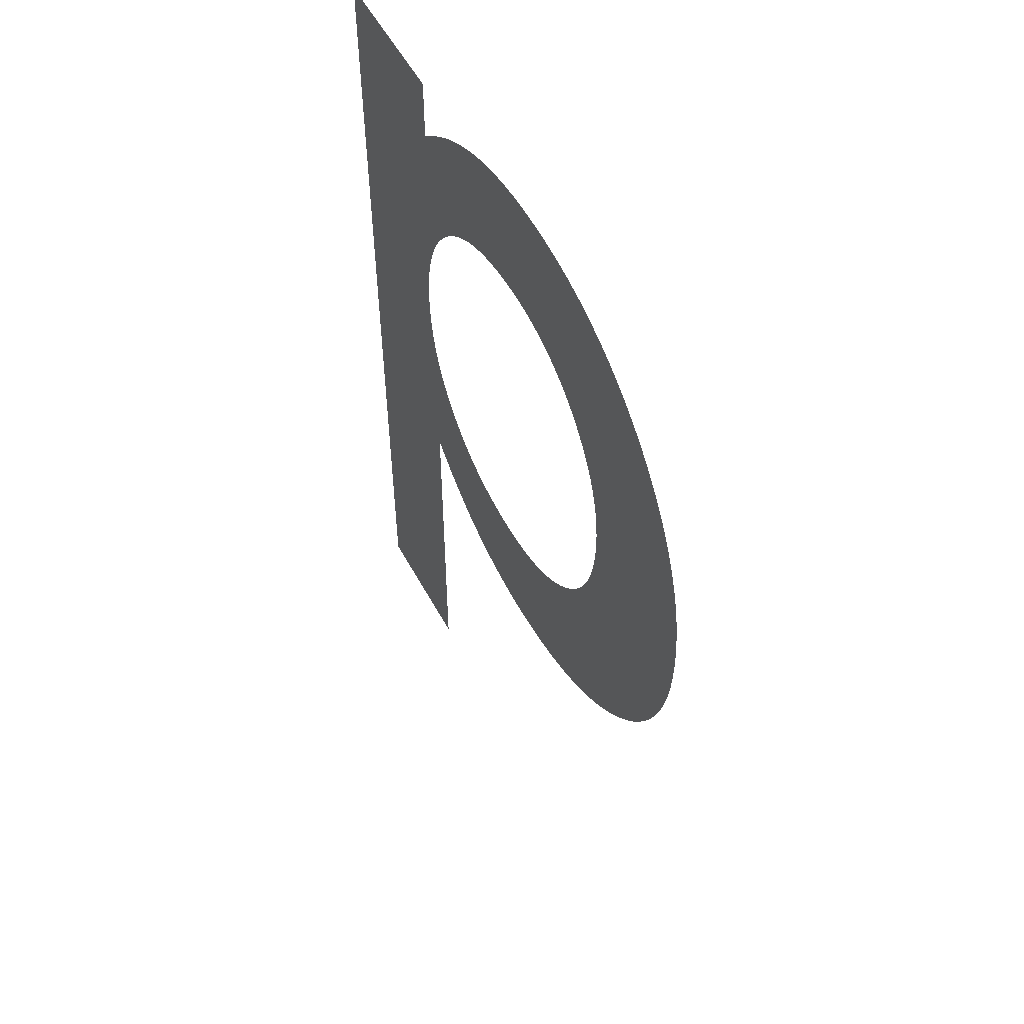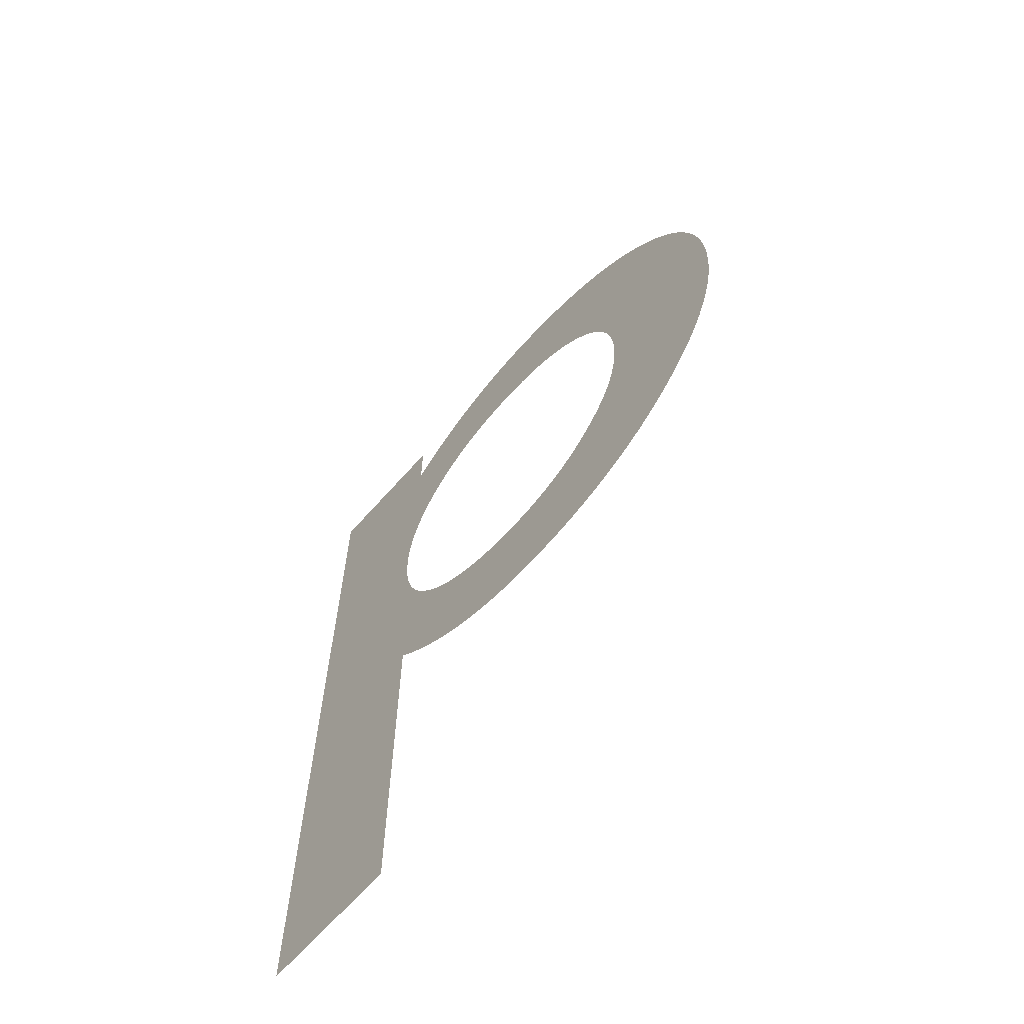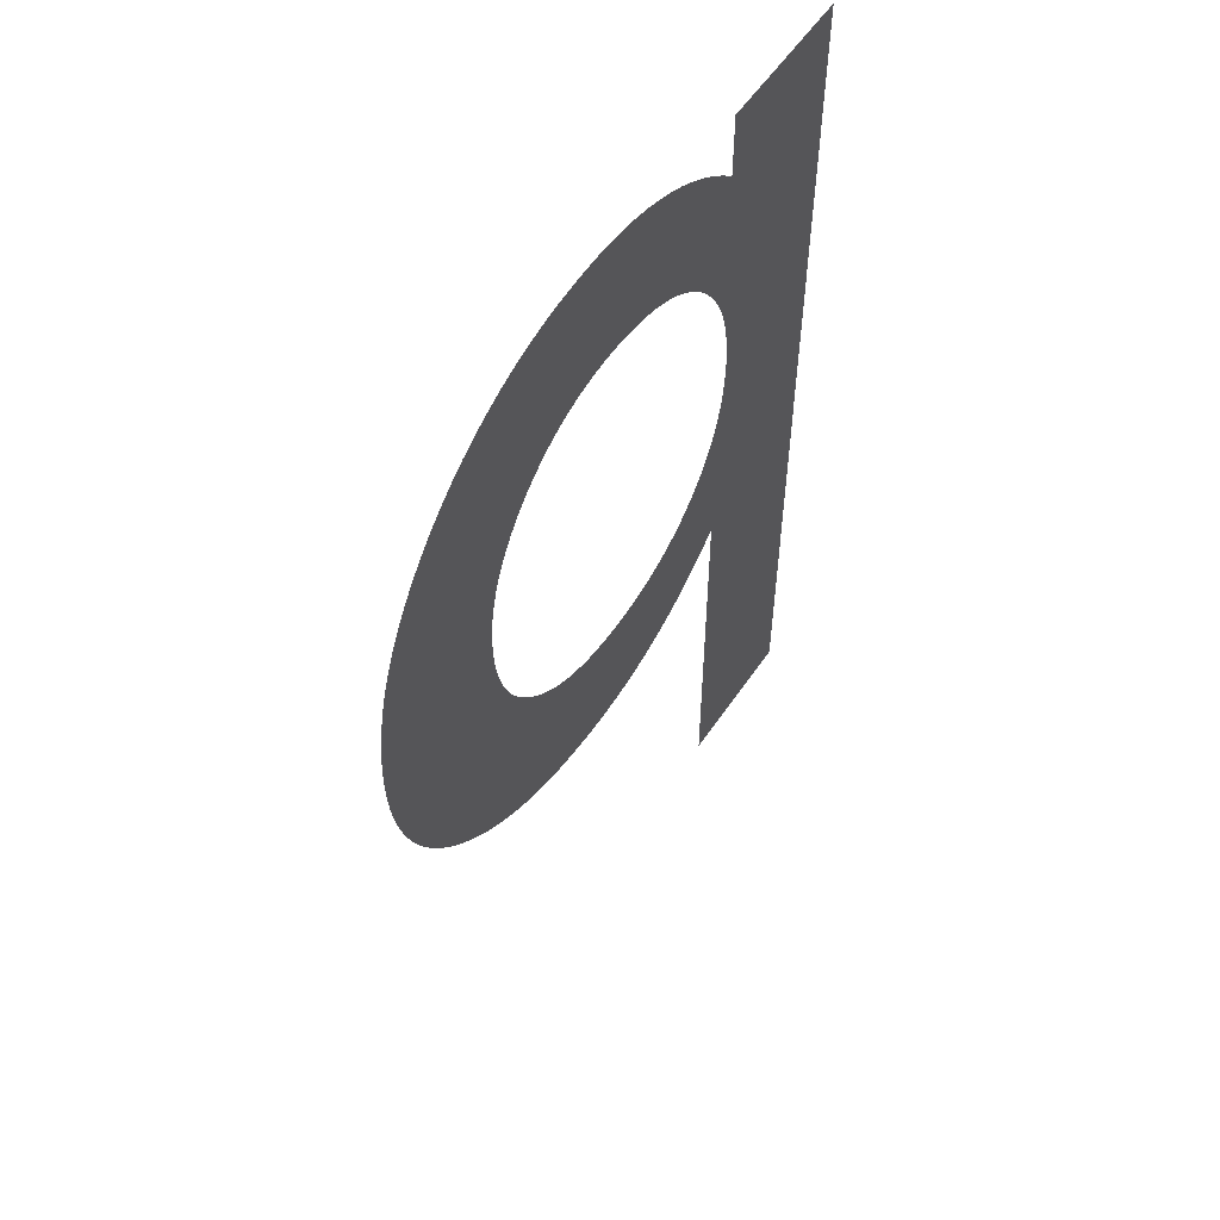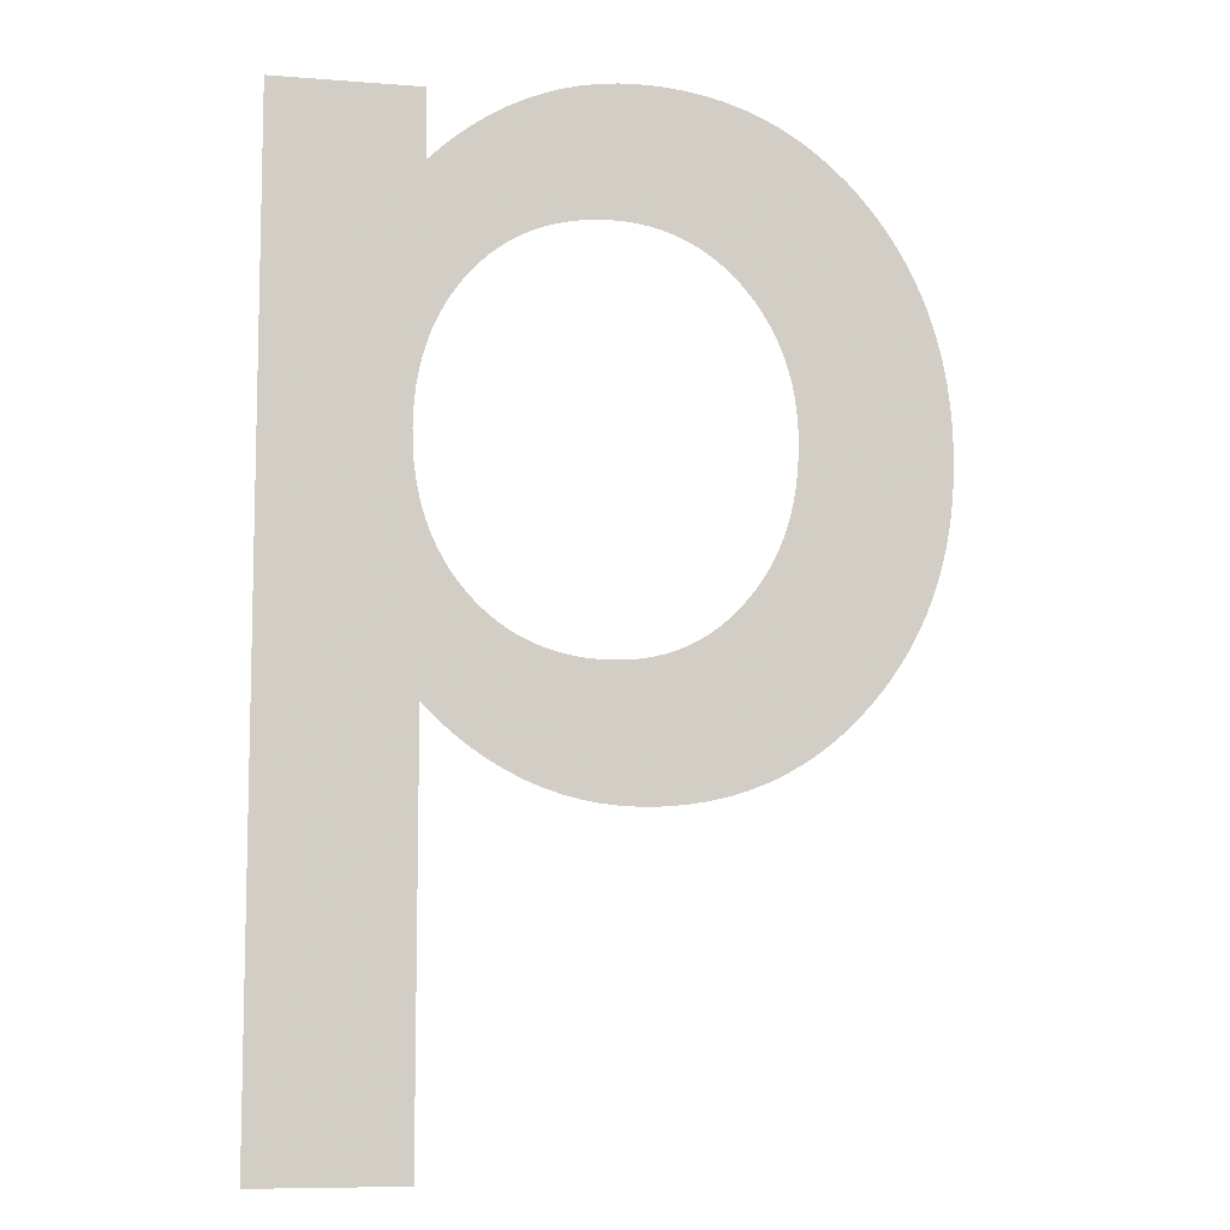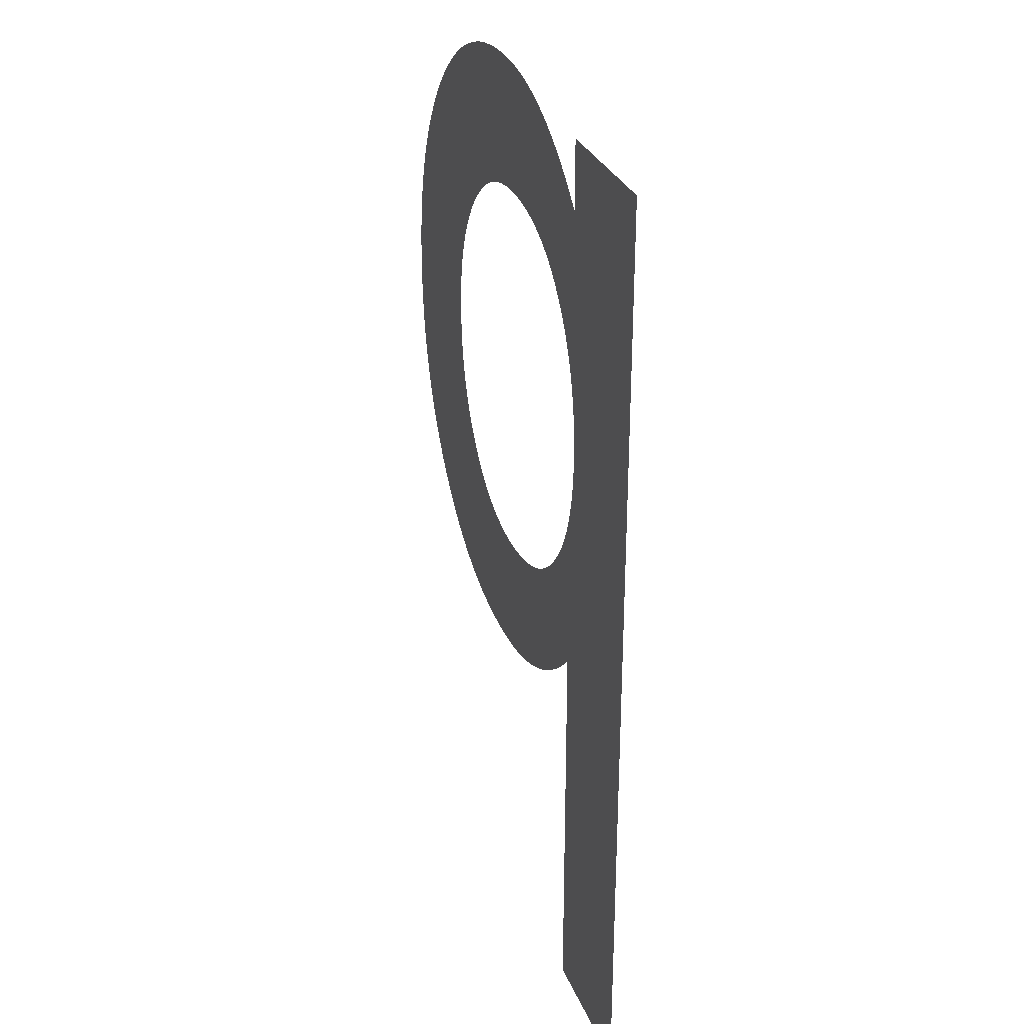
<metadata>
{"format":"obj","ext":"obj","renderer":"f3d","projection":"perspective","resolution":1024,"background":"white","views":[{"elev":55.7,"azim":-118.3,"up":"+Y"},{"elev":-66.2,"azim":-131.6,"up":"+Y"},{"elev":57.0,"azim":-56.2,"up":"+Y"},{"elev":-8.7,"azim":168.1,"up":"+Y"},{"elev":29.8,"azim":71.0,"up":"+Y"}]}
</metadata>
<code>
o Text
v 0.3122 -0.1924 -0
v 0.3122 0.03956 0
v 0.304 0.03162 0
v 0.2956 0.02437 0
v 0.287 0.01781 0
v 0.2782 0.01194 0
v 0.2692 0.006758 0
v 0.2601 0.002269 0
v 0.2507 -0.00153 -0
v 0.2412 -0.004638 -0
v 0.2314 -0.007055 -0
v 0.2215 -0.008782 -0
v 0.2114 -0.009818 -0
v 0.2011 -0.01016 -0
v 0.1893 -0.009798 -0
v 0.1779 -0.008701 -0
v 0.1669 -0.006874 -0
v 0.1561 -0.004315 -0
v 0.1457 -0.001026 -0
v 0.1357 0.002995 0
v 0.1259 0.007746 0
v 0.1166 0.01323 0
v 0.1075 0.01944 0
v 0.0988 0.02639 0
v 0.09043 0.03406 0
v 0.0824 0.04247 0
v 0.0748 0.05149 0
v 0.06787 0.06087 0
v 0.06159 0.07062 0
v 0.05598 0.08074 0
v 0.05103 0.09123 0
v 0.04673 0.1021 0
v 0.0431 0.1133 0
v 0.04013 0.1249 0
v 0.03782 0.1369 0
v 0.03617 0.1492 0
v 0.03518 0.1619 0
v 0.03485 0.175 0
v 0.03518 0.1882 0
v 0.03617 0.2011 0
v 0.03782 0.2136 0
v 0.04013 0.2257 0
v 0.0431 0.2375 0
v 0.04673 0.2489 0
v 0.05103 0.2599 0
v 0.05598 0.2706 0
v 0.06159 0.2809 0
v 0.06787 0.2909 0
v 0.0748 0.3004 0
v 0.0824 0.3096 0
v 0.09055 0.3182 0
v 0.09904 0.326 0
v 0.1079 0.3331 0
v 0.117 0.3395 0
v 0.1265 0.3451 0
v 0.1364 0.3499 0
v 0.1466 0.354 0
v 0.1571 0.3574 0
v 0.1679 0.36 0
v 0.1791 0.3618 0
v 0.1907 0.363 0
v 0.2025 0.3633 0
v 0.2127 0.363 0
v 0.2226 0.362 0
v 0.2324 0.3603 0
v 0.242 0.358 0
v 0.2514 0.355 0
v 0.2606 0.3513 0
v 0.2697 0.3469 0
v 0.2785 0.3419 0
v 0.2872 0.3362 0
v 0.2957 0.3298 0
v 0.304 0.3228 0
v 0.3122 0.3151 0
v 0.3122 0.3535 0
v 0.3942 0.3535 0
v 0.3942 -0.1924 -0
v 0.1183 0.1786 0
v 0.1185 0.1702 0
v 0.1191 0.1621 0
v 0.1201 0.1542 0
v 0.1214 0.1466 0
v 0.1231 0.1393 0
v 0.1252 0.1322 0
v 0.1277 0.1254 0
v 0.1306 0.1189 0
v 0.1338 0.1126 0
v 0.1375 0.1066 0
v 0.1415 0.1009 0
v 0.1459 0.09546 0
v 0.1506 0.09025 0
v 0.1555 0.08548 0
v 0.1606 0.08117 0
v 0.166 0.07731 0
v 0.1715 0.07391 0
v 0.1772 0.07096 0
v 0.1832 0.06847 0
v 0.1893 0.06642 0
v 0.1957 0.06484 0
v 0.2022 0.0637 0
v 0.209 0.06302 0
v 0.216 0.0628 0
v 0.2234 0.06301 0
v 0.2305 0.06366 0
v 0.2374 0.06475 0
v 0.2441 0.06626 0
v 0.2505 0.06821 0
v 0.2567 0.0706 0
v 0.2627 0.07342 0
v 0.2684 0.07667 0
v 0.2739 0.08035 0
v 0.2791 0.08447 0
v 0.2842 0.08903 0
v 0.2889 0.09401 0
v 0.2935 0.0994 0
v 0.2976 0.1051 0
v 0.3013 0.111 0
v 0.3047 0.1172 0
v 0.3076 0.1236 0
v 0.3102 0.1303 0
v 0.3123 0.1373 0
v 0.3141 0.1445 0
v 0.3155 0.152 0
v 0.3165 0.1598 0
v 0.317 0.1678 0
v 0.3172 0.176 0
v 0.317 0.1842 0
v 0.3165 0.1921 0
v 0.3155 0.1998 0
v 0.3141 0.2073 0
v 0.3124 0.2145 0
v 0.3103 0.2214 0
v 0.3077 0.2281 0
v 0.3048 0.2346 0
v 0.3015 0.2408 0
v 0.2978 0.2468 0
v 0.2938 0.2526 0
v 0.2893 0.2581 0
v 0.2845 0.2631 0
v 0.2795 0.2677 0
v 0.2743 0.2719 0
v 0.2688 0.2756 0
v 0.2631 0.2789 0
v 0.2572 0.2818 0
v 0.251 0.2842 0
v 0.2446 0.2861 0
v 0.238 0.2877 0
v 0.2311 0.2888 0
v 0.224 0.2894 0
v 0.2167 0.2897 0
v 0.2098 0.2894 0
v 0.203 0.2888 0
v 0.1965 0.2877 0
v 0.1902 0.2861 0
v 0.184 0.2841 0
v 0.178 0.2817 0
v 0.1723 0.2788 0
v 0.1667 0.2755 0
v 0.1613 0.2717 0
v 0.1561 0.2675 0
v 0.1511 0.2628 0
v 0.1463 0.2577 0
v 0.1418 0.2522 0
v 0.1377 0.2465 0
v 0.1341 0.2407 0
v 0.1308 0.2346 0
v 0.1278 0.2283 0
v 0.1253 0.2218 0
v 0.1232 0.2151 0
v 0.1214 0.2082 0
v 0.1201 0.2011 0
v 0.1191 0.1938 0
v 0.1185 0.1863 0
f 61 63 62
f 61 64 63
f 60 64 61
f 60 65 64
f 59 65 60
f 59 66 65
f 58 66 59
f 58 67 66
f 57 67 58
f 57 68 67
f 56 68 57
f 74 76 75
f 74 77 76
f 56 69 68
f 55 69 56
f 55 70 69
f 54 70 55
f 54 71 70
f 53 71 54
f 53 72 71
f 52 72 53
f 52 73 72
f 51 73 52
f 51 74 73
f 50 74 51
f 50 150 74
f 150 149 74
f 149 148 74
f 148 147 74
f 147 146 74
f 146 145 74
f 145 144 74
f 144 143 74
f 143 142 74
f 142 141 74
f 141 140 74
f 140 139 74
f 139 138 74
f 138 137 74
f 137 136 74
f 136 135 74
f 135 134 74
f 134 133 74
f 133 132 74
f 132 131 74
f 131 130 74
f 130 77 74
f 49 150 50
f 48 150 49
f 47 151 48
f 151 150 48
f 47 152 151
f 47 153 152
f 47 154 153
f 47 155 154
f 47 156 155
f 47 157 156
f 46 157 47
f 46 158 157
f 46 159 158
f 46 160 159
f 45 160 46
f 45 161 160
f 45 162 161
f 44 162 45
f 44 163 162
f 44 164 163
f 43 164 44
f 43 165 164
f 43 166 165
f 42 166 43
f 42 167 166
f 42 168 167
f 41 168 42
f 41 169 168
f 41 170 169
f 40 170 41
f 40 171 170
f 129 77 130
f 40 172 171
f 39 172 40
f 128 77 129
f 39 173 172
f 127 77 128
f 38 173 39
f 38 78 173
f 126 77 127
f 38 79 78
f 125 77 126
f 37 79 38
f 37 80 79
f 124 77 125
f 37 81 80
f 36 81 37
f 123 77 124
f 36 82 81
f 122 77 123
f 35 82 36
f 35 83 82
f 121 77 122
f 35 84 83
f 120 77 121
f 34 84 35
f 34 85 84
f 119 77 120
f 34 86 85
f 33 86 34
f 118 77 119
f 33 87 86
f 117 77 118
f 32 87 33
f 32 88 87
f 116 77 117
f 32 89 88
f 115 77 116
f 31 89 32
f 31 90 89
f 114 2 115
f 2 77 115
f 31 91 90
f 113 2 114
f 30 91 31
f 30 92 91
f 112 2 113
f 30 93 92
f 111 2 112
f 30 94 93
f 29 94 30
f 110 2 111
f 29 95 94
f 109 2 110
f 29 96 95
f 108 2 109
f 29 97 96
f 28 97 29
f 107 2 108
f 28 98 97
f 106 2 107
f 28 99 98
f 105 2 106
f 28 100 99
f 104 2 105
f 28 101 100
f 103 2 104
f 28 102 101
f 102 2 103
f 28 2 102
f 27 2 28
f 26 2 27
f 25 2 26
f 25 3 2
f 1 77 2
f 24 3 25
f 24 4 3
f 23 4 24
f 23 5 4
f 22 5 23
f 22 6 5
f 21 6 22
f 21 7 6
f 20 7 21
f 20 8 7
f 19 8 20
f 19 9 8
f 18 9 19
f 18 10 9
f 17 10 18
f 17 11 10
f 16 11 17
f 16 12 11
f 15 12 16
f 15 13 12
f 14 13 15

</code>
